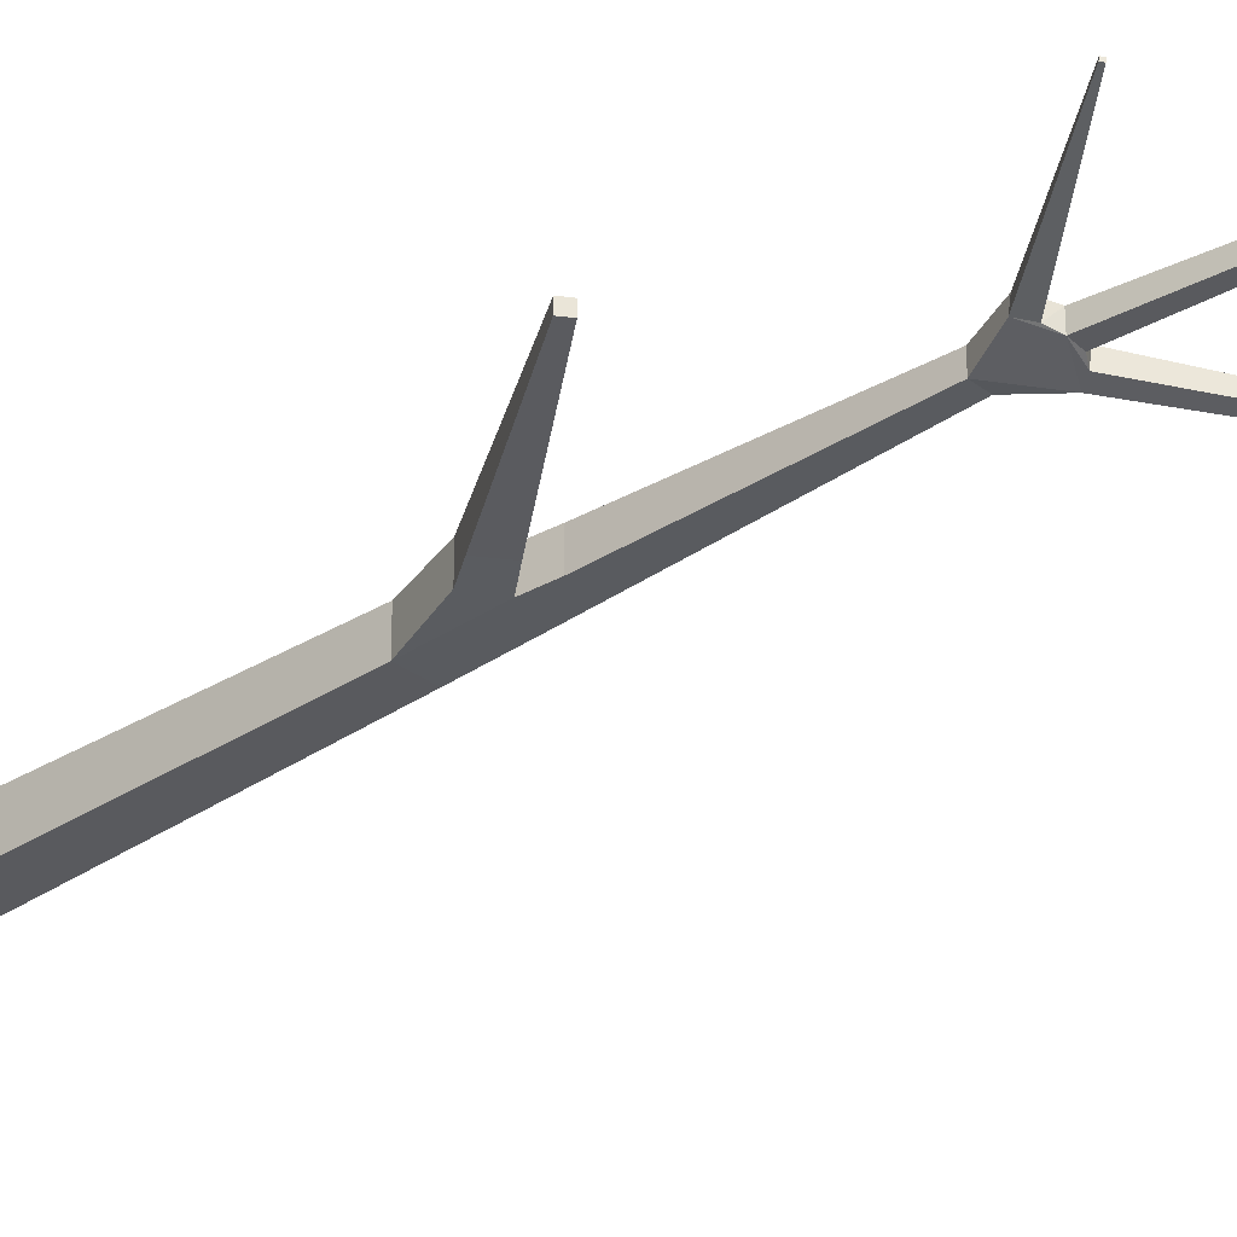
<metadata>
{"format":"obj","ext":"obj","renderer":"f3d","projection":"perspective","resolution":1024,"background":"white","views":[{"elev":-31.1,"azim":133.2,"up":"+Z"}]}
</metadata>
<code>
o Plane
v 0.966 0.9595 0.9976
v 0.966 0.9595 1.002
v 0.9707 0.96 1.002
v 0.9707 0.96 0.9976
v 1.019 0 1.019
v 0.9813 0 1.019
v 0.9813 0 0.9813
v 1.019 0 0.9813
v 0.8161 0.8267 0.9742
v 0.8167 0.8267 0.9702
v 0.8191 0.8298 0.9706
v 0.8185 0.8298 0.9746
v 1.123 0.5946 0.996
v 1.123 0.5946 1.004
v 1.117 0.5994 1.004
v 1.117 0.5994 0.996
v 1.088 0.7975 1.015
v 1.088 0.7975 1.017
v 1.086 0.799 1.017
v 1.086 0.799 1.014
v 0.9887 0.7107 0.994
v 0.9887 0.7107 1.006
v 1.001 0.7119 1.006
v 1.001 0.7119 0.994
v 0.9873 0.7262 0.9943
v 0.9873 0.7262 1.006
v 0.9987 0.7274 1.006
v 0.9987 0.7274 0.9943
v 0.9861 0.7393 0.9944
v 0.9861 0.7393 1.006
v 0.9972 0.7404 1.006
v 0.9972 0.7404 0.9944
v 0.9851 0.7511 0.9946
v 0.9851 0.7511 1.005
v 0.9958 0.7522 1.005
v 0.9958 0.7522 0.9946
v 0.9841 0.762 0.9948
v 0.9841 0.762 1.005
v 0.9944 0.7631 1.005
v 0.9944 0.7631 0.9948
v 0.9831 0.7722 0.9949
v 0.9831 0.7722 1.005
v 0.9932 0.7732 1.005
v 0.9932 0.7732 0.9949
v 0.9822 0.7819 0.9951
v 0.9822 0.7819 1.005
v 0.9921 0.7829 1.005
v 0.9921 0.7829 0.9951
v 0.9814 0.7911 0.9952
v 0.9814 0.7911 1.005
v 0.9909 0.7922 1.005
v 0.9909 0.7922 0.9952
v 0.9806 0.8001 0.9953
v 0.9806 0.8001 1.005
v 0.9899 0.801 1.005
v 0.9899 0.801 0.9953
v 0.9798 0.8087 0.9955
v 0.9798 0.8087 1.005
v 0.9888 0.8096 1.005
v 0.9888 0.8096 0.9955
v 0.979 0.817 0.9956
v 0.979 0.817 1.004
v 0.9878 0.8179 1.004
v 0.9878 0.8179 0.9956
v 0.9783 0.8251 0.9957
v 0.9783 0.8251 1.004
v 0.9869 0.826 1.004
v 0.9869 0.826 0.9957
v 0.9776 0.833 0.9958
v 0.9776 0.833 1.004
v 0.9859 0.8339 1.004
v 0.9859 0.8339 0.9958
v 0.9769 0.8407 0.9959
v 0.9769 0.8407 1.004
v 0.985 0.8416 1.004
v 0.985 0.8416 0.9959
v 0.9762 0.8483 0.996
v 0.9762 0.8483 1.004
v 0.9841 0.8491 1.004
v 0.9841 0.8491 0.996
v 0.9755 0.8557 0.9961
v 0.9755 0.8557 1.004
v 0.9832 0.8565 1.004
v 0.9832 0.8565 0.9961
v 0.9748 0.8629 0.9962
v 0.9748 0.8629 1.004
v 0.9823 0.8637 1.004
v 0.9823 0.8637 0.9962
v 0.9742 0.87 0.9963
v 0.9742 0.87 1.004
v 0.9815 0.8708 1.004
v 0.9815 0.8708 0.9963
v 0.9735 0.877 0.9964
v 0.9735 0.877 1.004
v 0.9806 0.8777 1.004
v 0.9806 0.8777 0.9964
v 0.9729 0.8839 0.9965
v 0.9729 0.8839 1.003
v 0.9798 0.8846 1.003
v 0.9798 0.8846 0.9965
v 0.9723 0.8906 0.9966
v 0.9723 0.8906 1.003
v 0.979 0.8913 1.003
v 0.979 0.8913 0.9966
v 0.9717 0.8973 0.9967
v 0.9717 0.8973 1.003
v 0.9782 0.898 1.003
v 0.9782 0.898 0.9967
v 0.9711 0.9039 0.9968
v 0.9711 0.9039 1.003
v 0.9774 0.9045 1.003
v 0.9774 0.9045 0.9968
v 0.9705 0.9103 0.9969
v 0.9705 0.9103 1.003
v 0.9766 0.911 1.003
v 0.9766 0.911 0.9969
v 0.9699 0.9167 0.997
v 0.9699 0.9167 1.003
v 0.9758 0.9174 1.003
v 0.9758 0.9174 0.997
v 0.9693 0.9231 0.9971
v 0.9693 0.9231 1.003
v 0.9751 0.9237 1.003
v 0.9751 0.9237 0.9971
v 0.9688 0.9293 0.9972
v 0.9688 0.9293 1.003
v 0.9743 0.9299 1.003
v 0.9743 0.9299 0.9972
v 0.9682 0.9355 0.9973
v 0.9682 0.9355 1.003
v 0.9736 0.936 1.003
v 0.9736 0.936 0.9973
v 0.9676 0.9416 0.9974
v 0.9676 0.9416 1.003
v 0.9729 0.9421 1.003
v 0.9729 0.9421 0.9974
v 0.9671 0.9476 0.9975
v 0.9671 0.9476 1.003
v 0.9721 0.9481 1.003
v 0.9721 0.9481 0.9975
v 0.9665 0.9536 0.9976
v 0.9665 0.9536 1.002
v 0.9714 0.9541 1.002
v 0.9714 0.9541 0.9976
v 0.988 0.4683 0.9884
v 0.988 0.4683 1.012
v 1.012 0.4695 1.011
v 1.012 0.4695 0.9887
v 0.9883 0.492 0.9889
v 0.9883 0.492 1.011
v 1.01 0.4922 1.011
v 1.01 0.4922 0.9889
v 0.9886 0.5127 0.9895
v 0.9886 0.5127 1.011
v 1.01 0.513 1.011
v 1.01 0.513 0.9895
v 0.9889 0.5319 0.9899
v 0.9889 0.5319 1.01
v 1.009 0.5321 1.01
v 1.009 0.5321 0.9899
v 0.9891 0.5498 0.9904
v 0.9891 0.5498 1.01
v 1.008 0.55 1.01
v 1.008 0.55 0.9904
v 0.9894 0.5669 0.9908
v 0.9894 0.5669 1.009
v 1.008 0.5671 1.009
v 1.008 0.5671 0.9908
v 0.9896 0.5833 0.9912
v 0.9896 0.5833 1.009
v 1.007 0.5835 1.009
v 1.007 0.5835 0.9912
v 0.9898 0.5991 0.9916
v 0.9898 0.5991 1.008
v 1.007 0.5993 1.008
v 1.007 0.5993 0.9916
v 0.99 0.6145 0.9919
v 0.99 0.6145 1.008
v 1.006 0.6147 1.008
v 1.006 0.6147 0.9919
v 0.9902 0.6294 0.9923
v 0.9902 0.6294 1.008
v 1.006 0.6296 1.008
v 1.006 0.6296 0.9923
v 0.9904 0.644 0.9926
v 0.9904 0.644 1.007
v 1.005 0.6442 1.007
v 1.005 0.6442 0.9926
v 0.9906 0.6582 0.993
v 0.9906 0.6582 1.007
v 1.005 0.6584 1.007
v 1.005 0.6584 0.993
v 0.9908 0.6722 0.9933
v 0.9908 0.6722 1.007
v 1.004 0.6723 1.007
v 1.004 0.6723 0.9933
v 0.9729 0.6972 1.002
v 0.9746 0.6972 0.9906
v 0.9818 0.7065 0.9917
v 0.98 0.7065 1.003
v 0.9615 0.7066 1
v 0.9632 0.7066 0.9891
v 0.9699 0.7154 0.9902
v 0.9683 0.7154 1.001
v 0.952 0.7145 0.9984
v 0.9536 0.7145 0.9879
v 0.9601 0.7229 0.9889
v 0.9585 0.7229 0.9994
v 0.9435 0.7215 0.9969
v 0.9451 0.7215 0.9868
v 0.9513 0.7295 0.9877
v 0.9498 0.7295 0.9979
v 0.9358 0.7279 0.9955
v 0.9373 0.7279 0.9858
v 0.9433 0.7357 0.9867
v 0.9418 0.7357 0.9965
v 0.9285 0.7338 0.9942
v 0.93 0.7338 0.9848
v 0.9358 0.7413 0.9857
v 0.9343 0.7413 0.9951
v 0.9217 0.7395 0.993
v 0.9231 0.7395 0.9839
v 0.9287 0.7467 0.9848
v 0.9273 0.7467 0.9939
v 0.9152 0.7449 0.9919
v 0.9165 0.7449 0.9831
v 0.9219 0.7519 0.9839
v 0.9206 0.7519 0.9927
v 0.9089 0.75 0.9907
v 0.9102 0.75 0.9823
v 0.9154 0.7568 0.9831
v 0.9141 0.7568 0.9915
v 0.9029 0.755 0.9897
v 0.9042 0.755 0.9815
v 0.9092 0.7615 0.9823
v 0.908 0.7615 0.9904
v 0.8971 0.7598 0.9886
v 0.8983 0.7598 0.9808
v 0.9032 0.766 0.9815
v 0.902 0.766 0.9894
v 0.8915 0.7644 0.9876
v 0.8927 0.7644 0.98
v 0.8974 0.7705 0.9807
v 0.8962 0.7705 0.9884
v 0.886 0.7689 0.9867
v 0.8872 0.7689 0.9793
v 0.8917 0.7748 0.98
v 0.8906 0.7748 0.9874
v 0.8807 0.7733 0.9857
v 0.8818 0.7733 0.9786
v 0.8862 0.779 0.9793
v 0.8851 0.779 0.9864
v 0.8755 0.7776 0.9848
v 0.8766 0.7776 0.9779
v 0.8808 0.783 0.9786
v 0.8797 0.783 0.9854
v 0.8704 0.7818 0.9839
v 0.8715 0.7818 0.9773
v 0.8755 0.787 0.9779
v 0.8745 0.787 0.9845
v 0.8655 0.7859 0.983
v 0.8665 0.7859 0.9766
v 0.8704 0.791 0.9772
v 0.8694 0.791 0.9836
v 0.8606 0.7899 0.9821
v 0.8615 0.7899 0.976
v 0.8653 0.7948 0.9766
v 0.8644 0.7948 0.9827
v 0.8558 0.7939 0.9813
v 0.8567 0.7939 0.9754
v 0.8604 0.7985 0.9759
v 0.8595 0.7985 0.9818
v 0.8511 0.7977 0.9804
v 0.852 0.7977 0.9748
v 0.8555 0.8022 0.9753
v 0.8546 0.8022 0.981
v 0.8465 0.8015 0.9796
v 0.8474 0.8015 0.9742
v 0.8507 0.8059 0.9747
v 0.8499 0.8059 0.9801
v 0.842 0.8053 0.9788
v 0.8428 0.8053 0.9736
v 0.846 0.8094 0.9741
v 0.8452 0.8094 0.9793
v 0.8375 0.809 0.978
v 0.8383 0.809 0.973
v 0.8414 0.813 0.9735
v 0.8406 0.813 0.9785
v 0.8331 0.8126 0.9772
v 0.8338 0.8126 0.9724
v 0.8368 0.8164 0.9729
v 0.8361 0.8164 0.9777
v 0.8288 0.8162 0.9764
v 0.8295 0.8162 0.9719
v 0.8323 0.8198 0.9723
v 0.8316 0.8198 0.9769
v 0.8245 0.8197 0.9757
v 0.8252 0.8197 0.9713
v 0.8278 0.8232 0.9717
v 0.8272 0.8232 0.9761
v 0.8203 0.8232 0.9749
v 0.8209 0.8232 0.9708
v 0.8235 0.8265 0.9712
v 0.8228 0.8265 0.9753
v 1.018 0.04803 1.018
v 0.982 0.04803 1.018
v 0.982 0.04803 0.982
v 1.018 0.04803 0.982
v 1.017 0.08562 1.017
v 0.9826 0.08562 1.017
v 0.9826 0.08562 0.9826
v 1.017 0.08562 0.9826
v 1.017 0.1201 1.017
v 0.9831 0.1201 1.017
v 0.9831 0.1201 0.9831
v 1.017 0.1201 0.9831
v 1.016 0.1526 1.016
v 0.9835 0.1526 1.016
v 0.9835 0.1526 0.9835
v 1.016 0.1526 0.9835
v 1.016 0.1839 1.016
v 0.984 0.1839 1.016
v 0.984 0.1839 0.984
v 1.016 0.1839 0.984
v 1.016 0.2141 1.016
v 0.9844 0.2141 1.016
v 0.9844 0.2141 0.9844
v 1.016 0.2141 0.9844
v 1.015 0.2434 1.015
v 0.9848 0.2434 1.015
v 0.9848 0.2434 0.9848
v 1.015 0.2434 0.9848
v 1.015 0.2721 1.015
v 0.9852 0.2721 1.015
v 0.9852 0.2721 0.9852
v 1.015 0.2721 0.9852
v 1.014 0.3002 1.014
v 0.9856 0.3002 1.014
v 0.9856 0.3002 0.9856
v 1.014 0.3002 0.9856
v 1.014 0.3278 1.014
v 0.986 0.3278 1.014
v 0.986 0.3278 0.986
v 1.014 0.3278 0.986
v 1.014 0.3549 1.014
v 0.9864 0.3549 1.014
v 0.9864 0.3549 0.9864
v 1.014 0.3549 0.9864
v 1.013 0.3816 1.013
v 0.9868 0.3816 1.013
v 0.9868 0.3816 0.9868
v 1.013 0.3816 0.9868
v 1.013 0.408 1.013
v 0.9872 0.408 1.013
v 0.9872 0.408 0.9872
v 1.013 0.408 0.9872
v 1.031 0.4574 0.9891
v 1.031 0.4574 1.011
v 1.043 0.4754 0.99
v 1.043 0.4754 1.01
v 1.027 0.4872 1.01
v 1.027 0.4872 0.99
v 1.053 0.4903 0.9907
v 1.053 0.4903 1.009
v 1.038 0.5013 1.009
v 1.038 0.5013 0.9907
v 1.062 0.5037 0.9914
v 1.062 0.5037 1.009
v 1.048 0.5139 1.009
v 1.048 0.5139 0.9914
v 1.07 0.5159 0.992
v 1.07 0.5159 1.008
v 1.057 0.5254 1.008
v 1.057 0.5254 0.992
v 1.078 0.5274 0.9926
v 1.078 0.5274 1.007
v 1.066 0.5361 1.007
v 1.066 0.5361 0.9926
v 1.085 0.5382 0.9931
v 1.085 0.5382 1.007
v 1.074 0.5463 1.007
v 1.074 0.5463 0.9931
v 1.092 0.5485 0.9937
v 1.092 0.5485 1.006
v 1.082 0.556 1.006
v 1.082 0.556 0.9937
v 1.099 0.5584 0.9942
v 1.099 0.5584 1.006
v 1.089 0.5653 1.006
v 1.089 0.5653 0.9942
v 1.105 0.5679 0.9946
v 1.105 0.5679 1.005
v 1.096 0.5742 1.005
v 1.096 0.5742 0.9946
v 1.111 0.577 0.9951
v 1.111 0.577 1.005
v 1.103 0.5828 1.005
v 1.103 0.5828 0.9951
v 1.117 0.5859 0.9956
v 1.117 0.5859 1.004
v 1.11 0.5912 1.004
v 1.11 0.5912 0.9956
v 1.018 0.7015 0.998
v 1.016 0.7015 1.009
v 1.007 0.7084 1.007
v 1.009 0.7084 0.9965
v 1.025 0.7114 0.9997
v 1.023 0.7114 1.01
v 1.016 0.7177 1.008
v 1.017 0.7177 0.9984
v 1.031 0.7194 1.001
v 1.029 0.7194 1.01
v 1.022 0.7253 1.009
v 1.024 0.7253 0.9999
v 1.036 0.7264 1.002
v 1.034 0.7264 1.011
v 1.028 0.7319 1.01
v 1.029 0.7319 1.001
v 1.041 0.7327 1.003
v 1.039 0.7327 1.011
v 1.033 0.7378 1.01
v 1.034 0.7378 1.002
v 1.045 0.7385 1.004
v 1.044 0.7385 1.012
v 1.038 0.7433 1.011
v 1.039 0.7433 1.003
v 1.049 0.7439 1.005
v 1.048 0.7439 1.012
v 1.042 0.7484 1.011
v 1.043 0.7484 1.004
v 1.053 0.749 1.006
v 1.051 0.749 1.013
v 1.046 0.7532 1.012
v 1.047 0.7532 1.005
v 1.056 0.7539 1.007
v 1.055 0.7539 1.013
v 1.05 0.7578 1.012
v 1.051 0.7578 1.006
v 1.06 0.7585 1.008
v 1.059 0.7585 1.014
v 1.054 0.7622 1.013
v 1.055 0.7622 1.007
v 1.063 0.763 1.009
v 1.062 0.763 1.014
v 1.058 0.7664 1.013
v 1.059 0.7664 1.008
v 1.066 0.7673 1.009
v 1.065 0.7673 1.014
v 1.061 0.7704 1.014
v 1.062 0.7704 1.009
v 1.069 0.7714 1.01
v 1.068 0.7714 1.015
v 1.065 0.7744 1.014
v 1.065 0.7744 1.01
v 1.072 0.7754 1.011
v 1.071 0.7754 1.015
v 1.068 0.7782 1.015
v 1.069 0.7782 1.01
v 1.075 0.7793 1.012
v 1.074 0.7793 1.015
v 1.071 0.7818 1.015
v 1.072 0.7818 1.011
v 1.078 0.7831 1.012
v 1.077 0.7831 1.016
v 1.074 0.7854 1.015
v 1.075 0.7854 1.012
v 1.08 0.7868 1.013
v 1.08 0.7868 1.016
v 1.077 0.7889 1.016
v 1.078 0.7889 1.012
v 1.083 0.7905 1.013
v 1.083 0.7905 1.016
v 1.08 0.7923 1.016
v 1.081 0.7923 1.013
v 1.086 0.794 1.014
v 1.085 0.794 1.017
v 1.083 0.7957 1.016
v 1.084 0.7957 1.014
f 22 197 194 404
f 24 403 196 198
f 31 32 36 35
f 30 31 35 34
f 199 24 198
f 29 30 34 33
f 28 25 29 32
f 24 406 403
f 27 28 32 31
f 406 23 405
f 199 200 21
f 24 199 21
f 26 27 31 30
f 406 24 23
f 25 26 30 29
f 195 404 194
f 24 21 25 28
f 23 24 28 27
f 22 23 27 26
f 21 22 26 25
f 198 196 193
f 20 19 18 17
f 16 15 14 13
f 358 353 356 357
f 405 22 404
f 21 200 22
f 200 197 22
f 405 23 22
f 12 11 10 9
f 5 6 7 8
f 356 148 357
f 1 2 3 4
f 355 354 146 145
f 146 354 353 147
f 147 353 358
f 356 355 145 148
f 403 404 195 196
f 197 198 193 194
f 32 29 33 36
f 33 34 38 37
f 34 35 39 38
f 35 36 40 39
f 36 33 37 40
f 37 38 42 41
f 38 39 43 42
f 39 40 44 43
f 40 37 41 44
f 41 42 46 45
f 42 43 47 46
f 43 44 48 47
f 44 41 45 48
f 45 46 50 49
f 46 47 51 50
f 47 48 52 51
f 48 45 49 52
f 49 50 54 53
f 50 51 55 54
f 51 52 56 55
f 52 49 53 56
f 53 54 58 57
f 54 55 59 58
f 55 56 60 59
f 56 53 57 60
f 57 58 62 61
f 58 59 63 62
f 59 60 64 63
f 60 57 61 64
f 61 62 66 65
f 62 63 67 66
f 63 64 68 67
f 64 61 65 68
f 65 66 70 69
f 66 67 71 70
f 67 68 72 71
f 68 65 69 72
f 69 70 74 73
f 70 71 75 74
f 71 72 76 75
f 72 69 73 76
f 73 74 78 77
f 74 75 79 78
f 75 76 80 79
f 76 73 77 80
f 77 78 82 81
f 78 79 83 82
f 79 80 84 83
f 80 77 81 84
f 81 82 86 85
f 82 83 87 86
f 83 84 88 87
f 84 81 85 88
f 85 86 90 89
f 86 87 91 90
f 87 88 92 91
f 88 85 89 92
f 89 90 94 93
f 90 91 95 94
f 91 92 96 95
f 92 89 93 96
f 93 94 98 97
f 94 95 99 98
f 95 96 100 99
f 96 93 97 100
f 97 98 102 101
f 98 99 103 102
f 99 100 104 103
f 100 97 101 104
f 101 102 106 105
f 102 103 107 106
f 103 104 108 107
f 104 101 105 108
f 105 106 110 109
f 106 107 111 110
f 107 108 112 111
f 108 105 109 112
f 109 110 114 113
f 110 111 115 114
f 111 112 116 115
f 112 109 113 116
f 113 114 118 117
f 114 115 119 118
f 115 116 120 119
f 116 113 117 120
f 117 118 122 121
f 118 119 123 122
f 119 120 124 123
f 120 117 121 124
f 121 122 126 125
f 122 123 127 126
f 123 124 128 127
f 124 121 125 128
f 125 126 130 129
f 126 127 131 130
f 127 128 132 131
f 128 125 129 132
f 129 130 134 133
f 130 131 135 134
f 131 132 136 135
f 132 129 133 136
f 133 134 138 137
f 134 135 139 138
f 135 136 140 139
f 136 133 137 140
f 137 138 142 141
f 138 139 143 142
f 139 140 144 143
f 140 137 141 144
f 141 142 2 1
f 142 143 3 2
f 143 144 4 3
f 144 141 1 4
f 145 146 150 149
f 146 147 151 150
f 147 148 152 151
f 148 145 149 152
f 149 150 154 153
f 150 151 155 154
f 151 152 156 155
f 152 149 153 156
f 153 154 158 157
f 154 155 159 158
f 155 156 160 159
f 156 153 157 160
f 157 158 162 161
f 158 159 163 162
f 159 160 164 163
f 160 157 161 164
f 161 162 166 165
f 162 163 167 166
f 163 164 168 167
f 164 161 165 168
f 165 166 170 169
f 166 167 171 170
f 167 168 172 171
f 168 165 169 172
f 169 170 174 173
f 170 171 175 174
f 171 172 176 175
f 172 169 173 176
f 173 174 178 177
f 174 175 179 178
f 175 176 180 179
f 176 173 177 180
f 177 178 182 181
f 178 179 183 182
f 179 180 184 183
f 180 177 181 184
f 181 182 186 185
f 182 183 187 186
f 183 184 188 187
f 184 181 185 188
f 185 186 190 189
f 186 187 191 190
f 187 188 192 191
f 188 185 189 192
f 189 190 194 193
f 190 191 195 194
f 191 192 196 195
f 192 189 193 196
f 201 202 198 197
f 202 203 199 198
f 203 204 200 199
f 204 201 197 200
f 205 206 202 201
f 206 207 203 202
f 207 208 204 203
f 208 205 201 204
f 209 210 206 205
f 210 211 207 206
f 211 212 208 207
f 212 209 205 208
f 213 214 210 209
f 214 215 211 210
f 215 216 212 211
f 216 213 209 212
f 217 218 214 213
f 218 219 215 214
f 219 220 216 215
f 220 217 213 216
f 221 222 218 217
f 222 223 219 218
f 223 224 220 219
f 224 221 217 220
f 225 226 222 221
f 226 227 223 222
f 227 228 224 223
f 228 225 221 224
f 229 230 226 225
f 230 231 227 226
f 231 232 228 227
f 232 229 225 228
f 233 234 230 229
f 234 235 231 230
f 235 236 232 231
f 236 233 229 232
f 237 238 234 233
f 238 239 235 234
f 239 240 236 235
f 240 237 233 236
f 241 242 238 237
f 242 243 239 238
f 243 244 240 239
f 244 241 237 240
f 245 246 242 241
f 246 247 243 242
f 247 248 244 243
f 248 245 241 244
f 249 250 246 245
f 250 251 247 246
f 251 252 248 247
f 252 249 245 248
f 253 254 250 249
f 254 255 251 250
f 255 256 252 251
f 256 253 249 252
f 257 258 254 253
f 258 259 255 254
f 259 260 256 255
f 260 257 253 256
f 261 262 258 257
f 262 263 259 258
f 263 264 260 259
f 264 261 257 260
f 265 266 262 261
f 266 267 263 262
f 267 268 264 263
f 268 265 261 264
f 269 270 266 265
f 270 271 267 266
f 271 272 268 267
f 272 269 265 268
f 273 274 270 269
f 274 275 271 270
f 275 276 272 271
f 276 273 269 272
f 277 278 274 273
f 278 279 275 274
f 279 280 276 275
f 280 277 273 276
f 281 282 278 277
f 282 283 279 278
f 283 284 280 279
f 284 281 277 280
f 285 286 282 281
f 286 287 283 282
f 287 288 284 283
f 288 285 281 284
f 289 290 286 285
f 290 291 287 286
f 291 292 288 287
f 292 289 285 288
f 293 294 290 289
f 294 295 291 290
f 295 296 292 291
f 296 293 289 292
f 297 298 294 293
f 298 299 295 294
f 299 300 296 295
f 300 297 293 296
f 301 302 298 297
f 302 303 299 298
f 303 304 300 299
f 304 301 297 300
f 9 10 302 301
f 10 11 303 302
f 11 12 304 303
f 12 9 301 304
f 305 306 6 5
f 306 307 7 6
f 307 308 8 7
f 308 305 5 8
f 309 310 306 305
f 310 311 307 306
f 311 312 308 307
f 312 309 305 308
f 313 314 310 309
f 314 315 311 310
f 315 316 312 311
f 316 313 309 312
f 317 318 314 313
f 318 319 315 314
f 319 320 316 315
f 320 317 313 316
f 321 322 318 317
f 322 323 319 318
f 323 324 320 319
f 324 321 317 320
f 325 326 322 321
f 326 327 323 322
f 327 328 324 323
f 328 325 321 324
f 329 330 326 325
f 330 331 327 326
f 331 332 328 327
f 332 329 325 328
f 333 334 330 329
f 334 335 331 330
f 335 336 332 331
f 336 333 329 332
f 337 338 334 333
f 338 339 335 334
f 339 340 336 335
f 340 337 333 336
f 341 342 338 337
f 342 343 339 338
f 343 344 340 339
f 344 341 337 340
f 345 346 342 341
f 346 347 343 342
f 347 348 344 343
f 348 345 341 344
f 349 350 346 345
f 350 351 347 346
f 351 352 348 347
f 352 349 345 348
f 353 354 350 349
f 354 355 351 350
f 355 356 352 351
f 356 353 349 352
f 359 360 358 357
f 360 361 147 358
f 361 362 148 147
f 362 359 357 148
f 363 364 360 359
f 364 365 361 360
f 365 366 362 361
f 366 363 359 362
f 367 368 364 363
f 368 369 365 364
f 369 370 366 365
f 370 367 363 366
f 371 372 368 367
f 372 373 369 368
f 373 374 370 369
f 374 371 367 370
f 375 376 372 371
f 376 377 373 372
f 377 378 374 373
f 378 375 371 374
f 379 380 376 375
f 380 381 377 376
f 381 382 378 377
f 382 379 375 378
f 383 384 380 379
f 384 385 381 380
f 385 386 382 381
f 386 383 379 382
f 387 388 384 383
f 388 389 385 384
f 389 390 386 385
f 390 387 383 386
f 391 392 388 387
f 392 393 389 388
f 393 394 390 389
f 394 391 387 390
f 395 396 392 391
f 396 397 393 392
f 397 398 394 393
f 398 395 391 394
f 399 400 396 395
f 400 401 397 396
f 401 402 398 397
f 402 399 395 398
f 13 14 400 399
f 14 15 401 400
f 15 16 402 401
f 16 13 399 402
f 407 408 404 403
f 408 409 405 404
f 409 410 406 405
f 410 407 403 406
f 411 412 408 407
f 412 413 409 408
f 413 414 410 409
f 414 411 407 410
f 415 416 412 411
f 416 417 413 412
f 417 418 414 413
f 418 415 411 414
f 419 420 416 415
f 420 421 417 416
f 421 422 418 417
f 422 419 415 418
f 423 424 420 419
f 424 425 421 420
f 425 426 422 421
f 426 423 419 422
f 427 428 424 423
f 428 429 425 424
f 429 430 426 425
f 430 427 423 426
f 431 432 428 427
f 432 433 429 428
f 433 434 430 429
f 434 431 427 430
f 435 436 432 431
f 436 437 433 432
f 437 438 434 433
f 438 435 431 434
f 439 440 436 435
f 440 441 437 436
f 441 442 438 437
f 442 439 435 438
f 443 444 440 439
f 444 445 441 440
f 445 446 442 441
f 446 443 439 442
f 447 448 444 443
f 448 449 445 444
f 449 450 446 445
f 450 447 443 446
f 451 452 448 447
f 452 453 449 448
f 453 454 450 449
f 454 451 447 450
f 455 456 452 451
f 456 457 453 452
f 457 458 454 453
f 458 455 451 454
f 459 460 456 455
f 460 461 457 456
f 461 462 458 457
f 462 459 455 458
f 463 464 460 459
f 464 465 461 460
f 465 466 462 461
f 466 463 459 462
f 467 468 464 463
f 468 469 465 464
f 469 470 466 465
f 470 467 463 466
f 471 472 468 467
f 472 473 469 468
f 473 474 470 469
f 474 471 467 470
f 475 476 472 471
f 476 477 473 472
f 477 478 474 473
f 478 475 471 474
f 17 18 476 475
f 18 19 477 476
f 19 20 478 477
f 20 17 475 478

</code>
